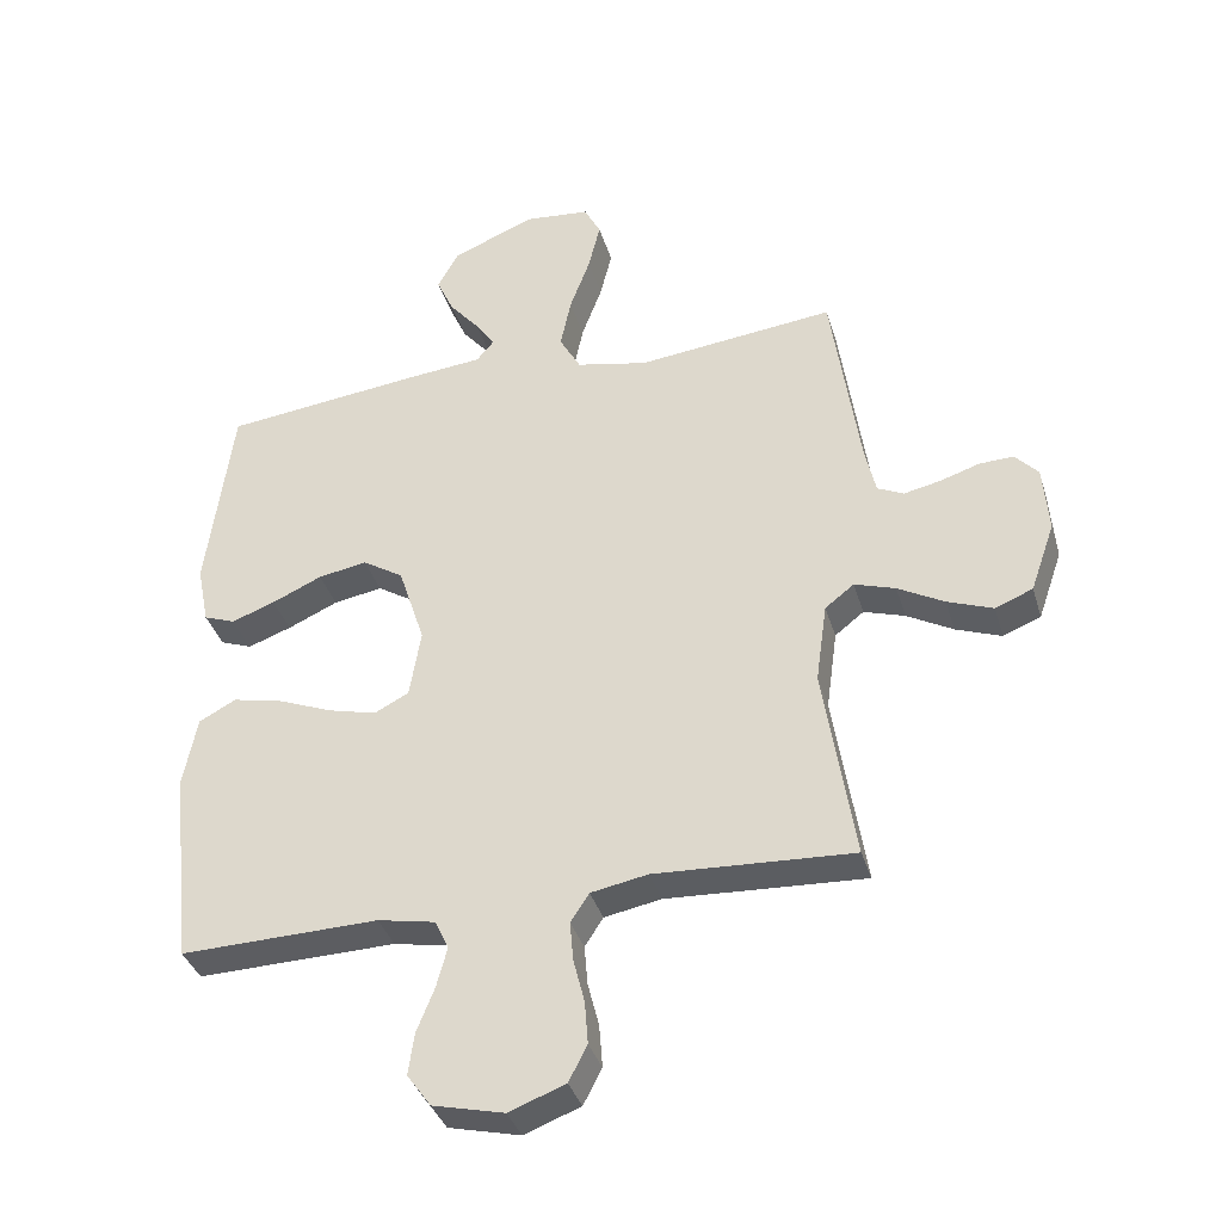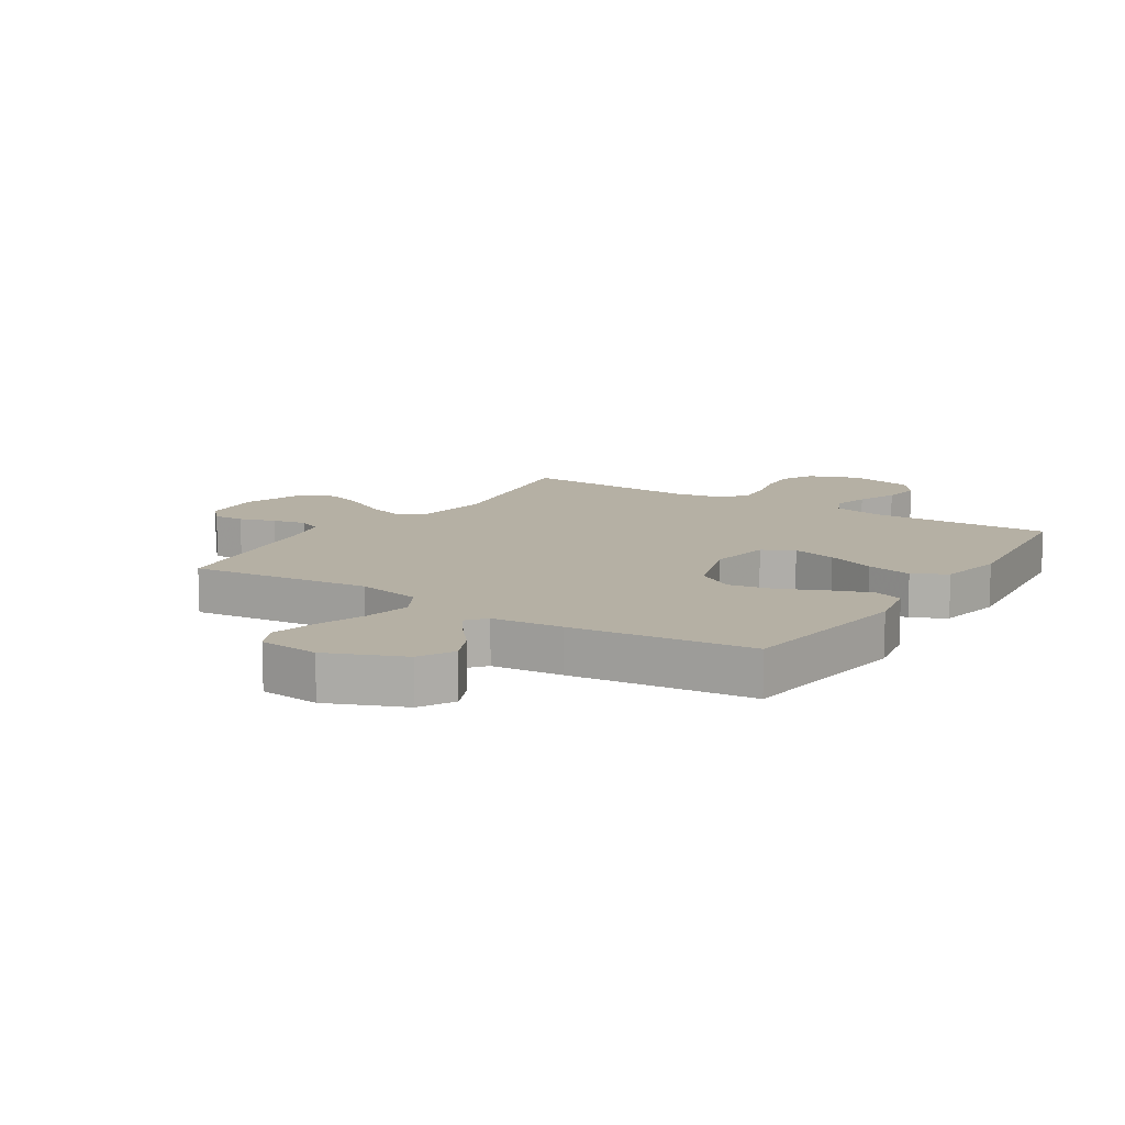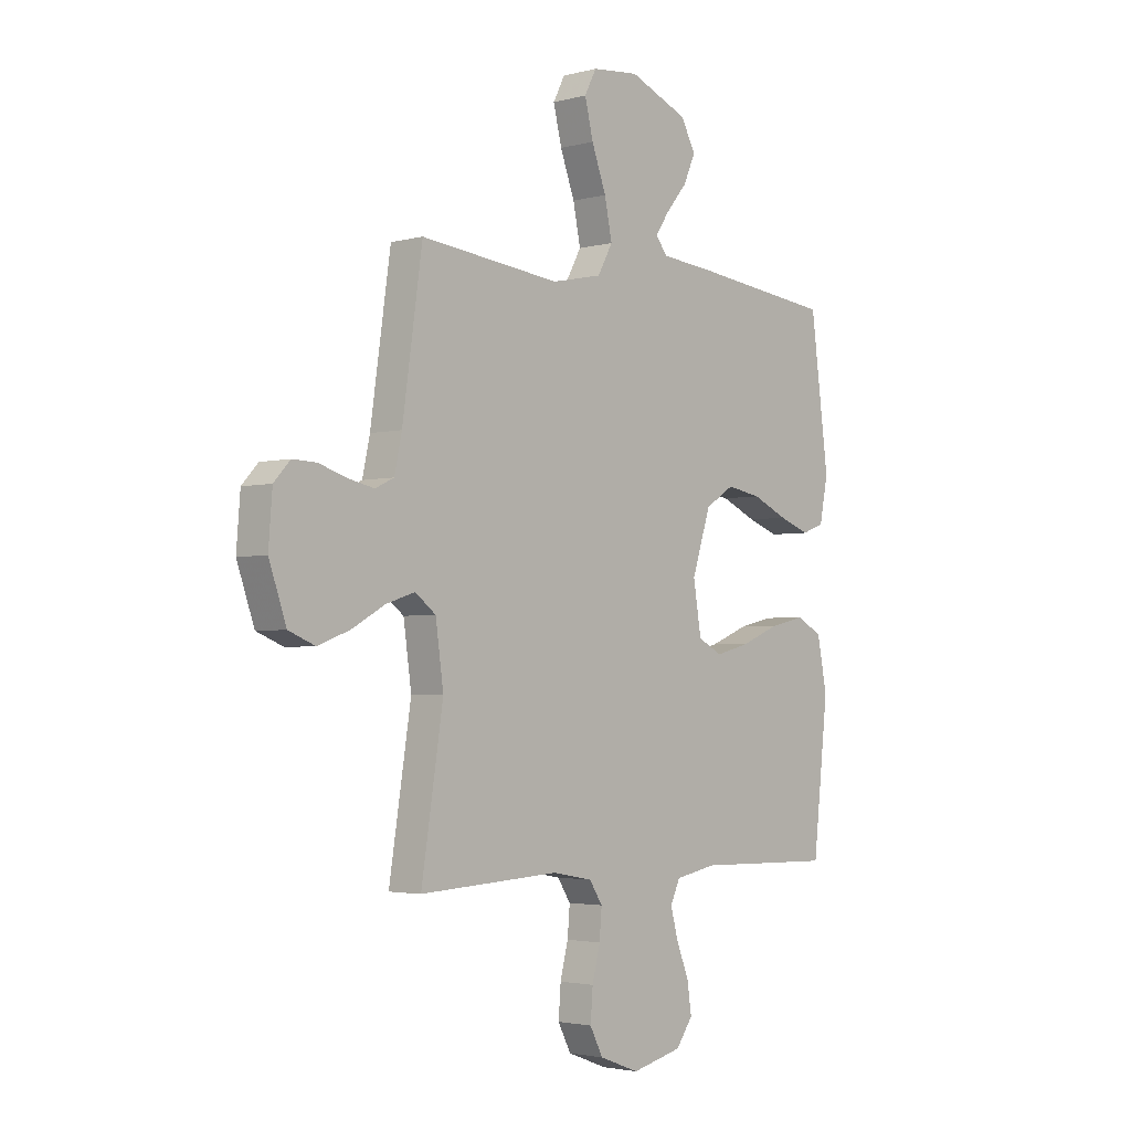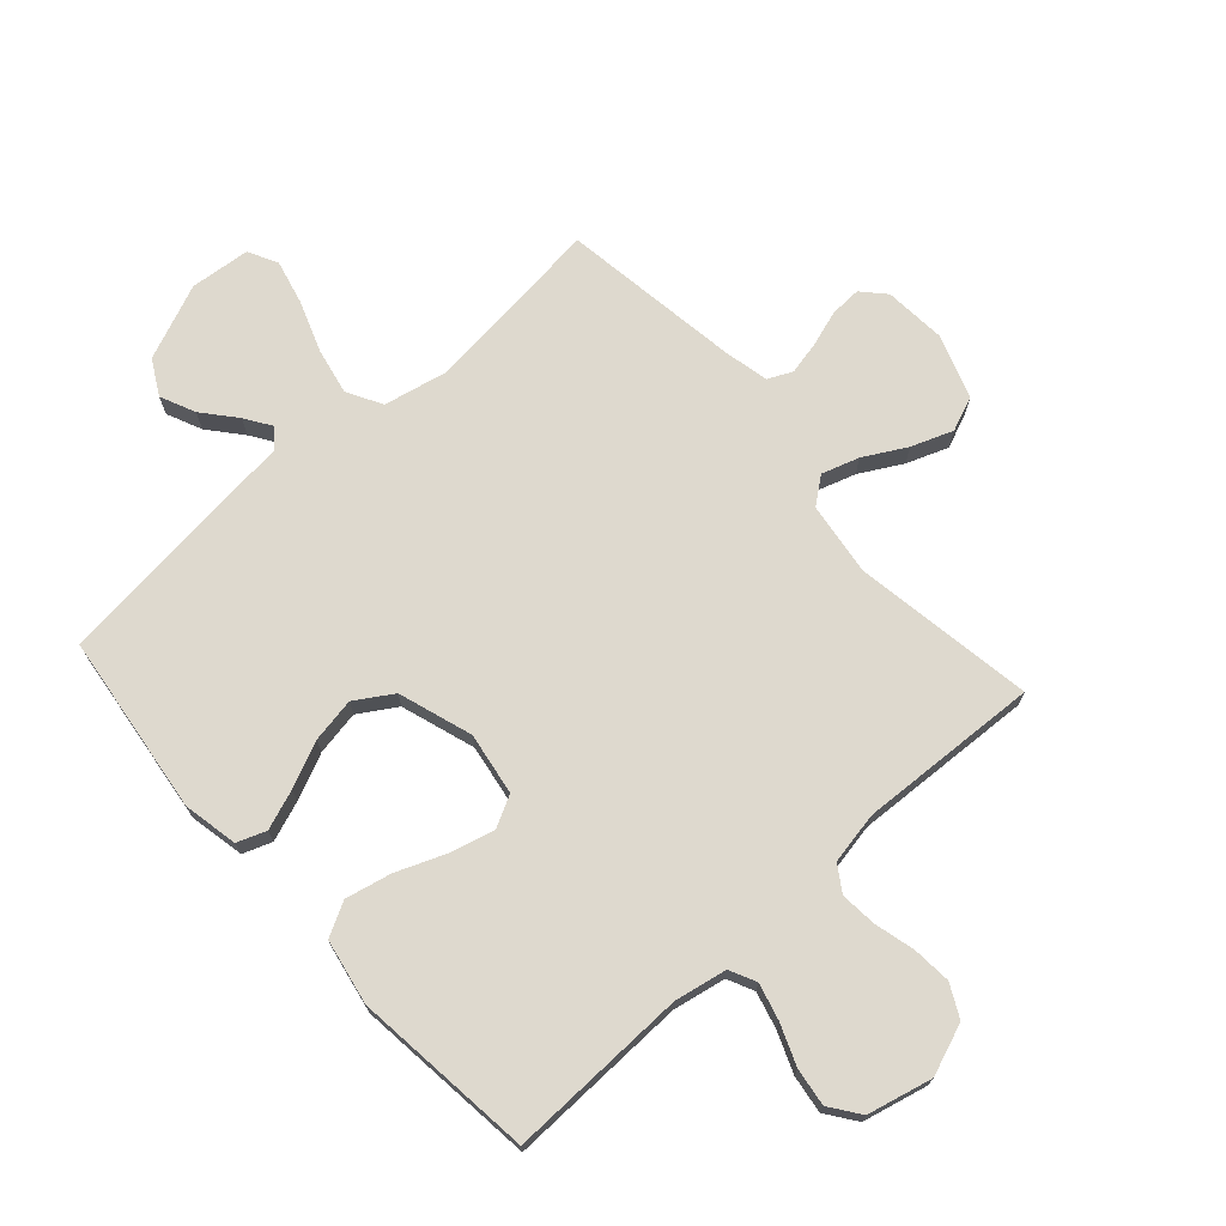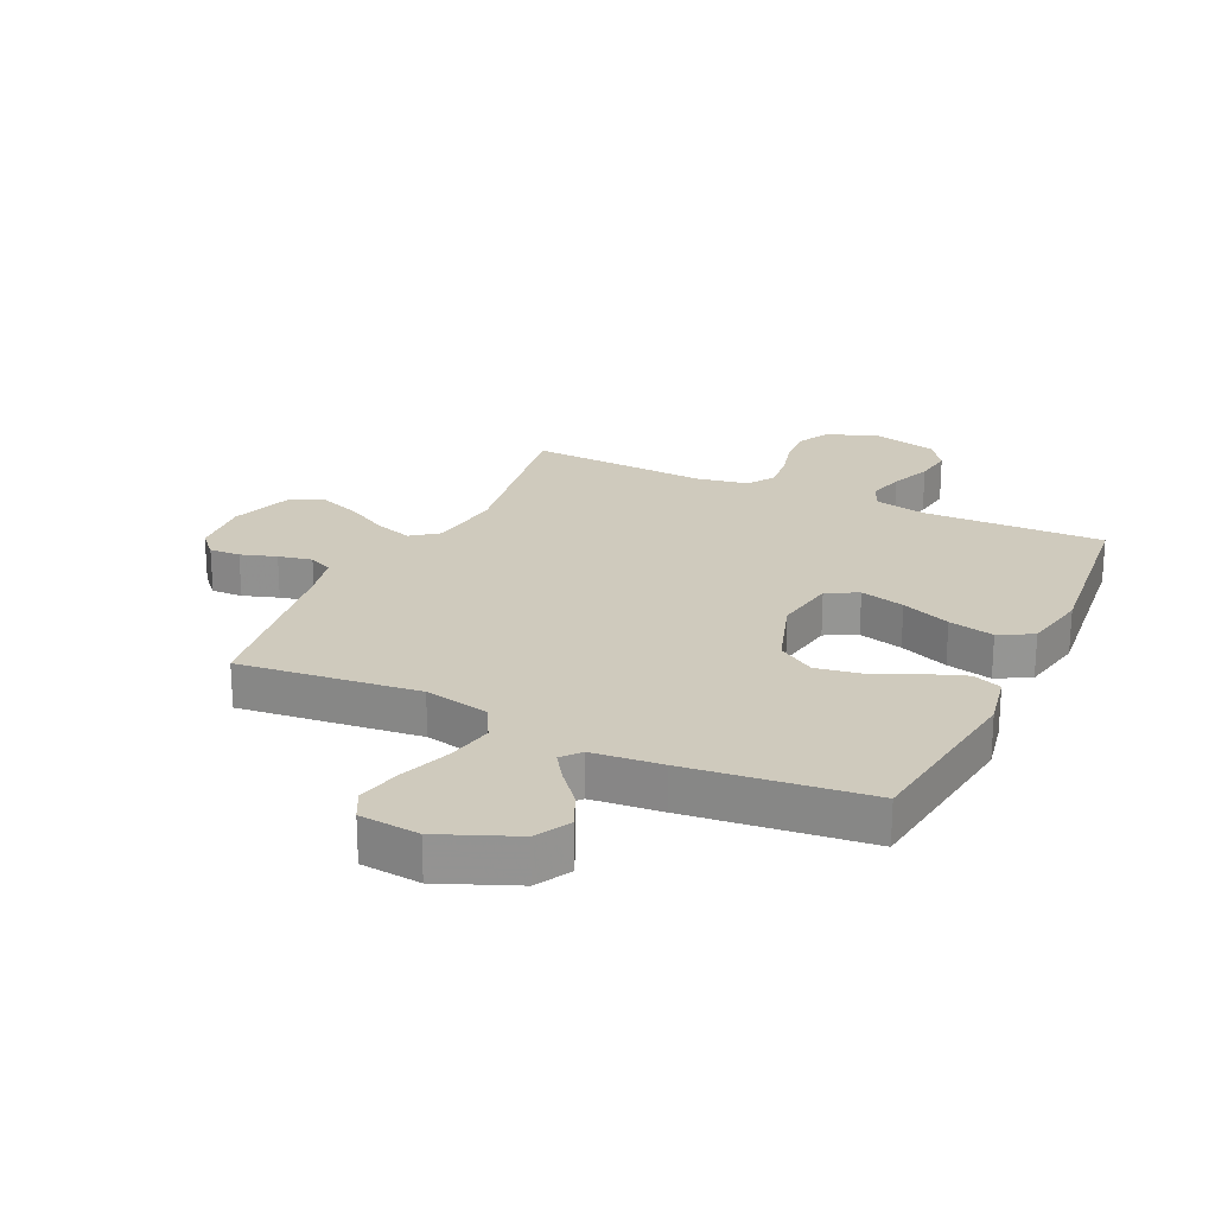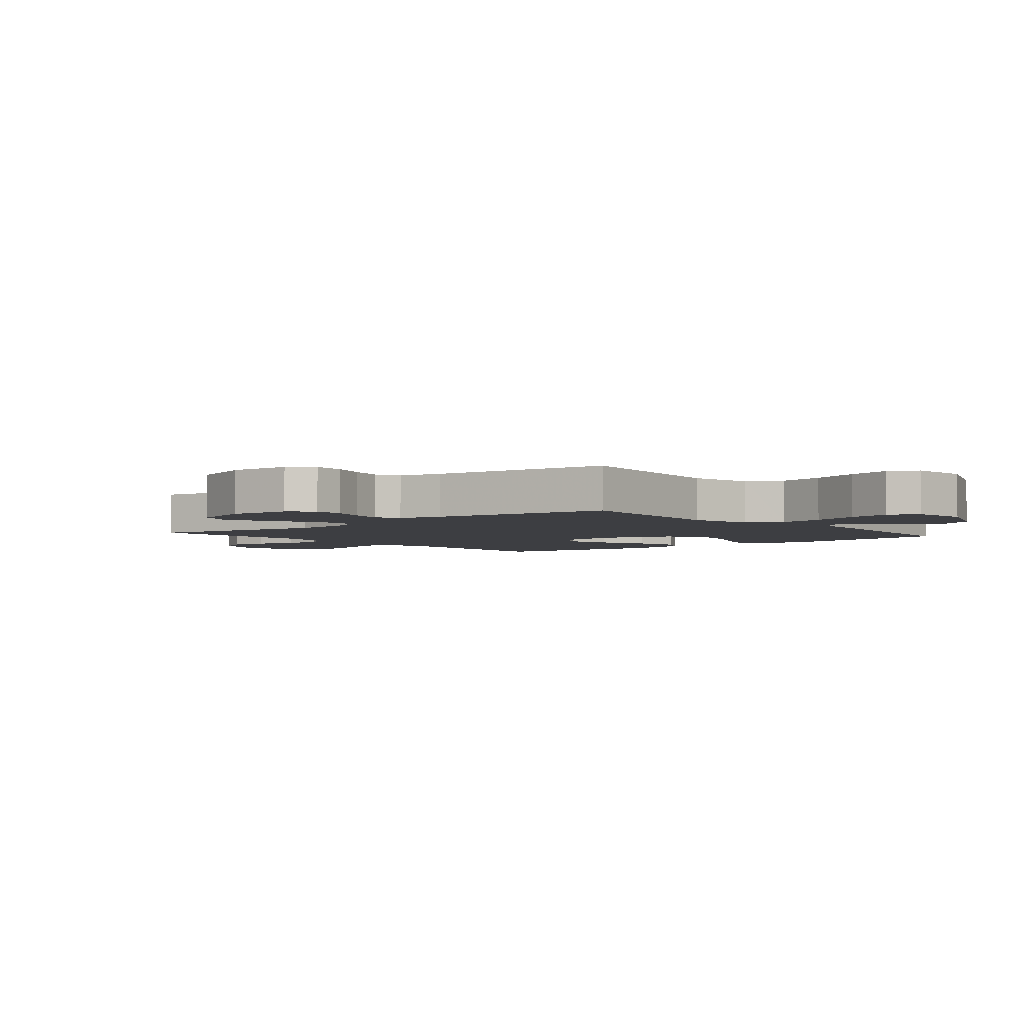
<metadata>
{"format":"obj","ext":"obj","renderer":"f3d","projection":"perspective","resolution":1024,"background":"white","views":[{"elev":-36.7,"azim":-163.9,"up":"+Z"},{"elev":11.6,"azim":32.5,"up":"+Y"},{"elev":-2.8,"azim":-48.0,"up":"+Z"},{"elev":71.6,"azim":138.0,"up":"+Y"},{"elev":22.9,"azim":25.2,"up":"+Y"},{"elev":-3.6,"azim":-50.1,"up":"+Y"}]}
</metadata>
<code>
v -0.5 0.07 -0.5
v -0.453 0.07 -0.2
v -0.47 0.07 -0.078
v -0.514 0.07 -0.044
v -0.576 0.07 -0.064
v -0.646 0.07 -0.103
v -0.715 0.07 -0.129
v -0.772 0.07 -0.106
v -0.809 0.07 0
v -0.801 0.07 0.103
v -0.766 0.07 0.141
v -0.714 0.07 0.139
v -0.655 0.07 0.12
v -0.599 0.07 0.108
v -0.559 0.07 0.127
v -0.543 0.07 0.2
v -0.5 0.07 0.5
v -0.2 0.07 0.467
v -0.092 0.07 0.49
v -0.06 0.07 0.548
v -0.076 0.07 0.626
v -0.107 0.07 0.71
v -0.125 0.07 0.784
v -0.1 0.07 0.833
v 0 0.07 0.843
v 0.126 0.07 0.791
v 0.158 0.07 0.733
v 0.132 0.07 0.675
v 0.086 0.07 0.62
v 0.057 0.07 0.576
v 0.083 0.07 0.545
v 0.2 0.07 0.534
v 0.5 0.07 0.5
v 0.539 0.07 0.2
v 0.521 0.07 0.109
v 0.473 0.07 0.091
v 0.407 0.07 0.115
v 0.331 0.07 0.149
v 0.257 0.07 0.162
v 0.195 0.07 0.123
v 0.155 0.07 0
v 0.172 0.07 -0.104
v 0.224 0.07 -0.131
v 0.298 0.07 -0.112
v 0.38 0.07 -0.079
v 0.456 0.07 -0.062
v 0.512 0.07 -0.092
v 0.533 0.07 -0.2
v 0.5 0.07 -0.5
v 0.2 0.07 -0.493
v 0.113 0.07 -0.51
v 0.092 0.07 -0.554
v 0.108 0.07 -0.614
v 0.135 0.07 -0.682
v 0.144 0.07 -0.745
v 0.108 0.07 -0.795
v 0 0.07 -0.821
v -0.085 0.07 -0.789
v -0.113 0.07 -0.735
v -0.108 0.07 -0.67
v -0.091 0.07 -0.603
v -0.086 0.07 -0.543
v -0.114 0.07 -0.5
v -0.2 0.07 -0.484
v -0.5 0 -0.5
v -0.453 0 -0.2
v -0.47 0 -0.078
v -0.514 0 -0.044
v -0.576 0 -0.064
v -0.646 0 -0.103
v -0.715 0 -0.129
v -0.772 0 -0.106
v -0.809 0 0
v -0.801 0 0.103
v -0.766 0 0.141
v -0.714 0 0.139
v -0.655 0 0.12
v -0.599 0 0.108
v -0.559 0 0.127
v -0.543 0 0.2
v -0.5 0 0.5
v -0.2 0 0.467
v -0.092 0 0.49
v -0.06 0 0.548
v -0.076 0 0.626
v -0.107 0 0.71
v -0.125 0 0.784
v -0.1 0 0.833
v 0 0 0.843
v 0.126 0 0.791
v 0.158 0 0.733
v 0.132 0 0.675
v 0.086 0 0.62
v 0.057 0 0.576
v 0.083 0 0.545
v 0.2 0 0.534
v 0.5 0 0.5
v 0.539 0 0.2
v 0.521 0 0.109
v 0.473 0 0.091
v 0.407 0 0.115
v 0.331 0 0.149
v 0.257 0 0.162
v 0.195 0 0.123
v 0.155 0 0
v 0.172 0 -0.104
v 0.224 0 -0.131
v 0.298 0 -0.112
v 0.38 0 -0.079
v 0.456 0 -0.062
v 0.512 0 -0.092
v 0.533 0 -0.2
v 0.5 0 -0.5
v 0.2 0 -0.493
v 0.113 0 -0.51
v 0.092 0 -0.554
v 0.108 0 -0.614
v 0.135 0 -0.682
v 0.144 0 -0.745
v 0.108 0 -0.795
v 0 0 -0.821
v -0.085 0 -0.789
v -0.113 0 -0.735
v -0.108 0 -0.67
v -0.091 0 -0.603
v -0.086 0 -0.543
v -0.114 0 -0.5
v -0.2 0 -0.484
f 58 59 60 61
f 58 61 62
f 57 58 62
f 56 57 62
f 53 54 55 56
f 52 53 56 62
f 51 52 62 63
f 47 48 49 50
f 44 45 46 47
f 43 44 47 50
f 42 43 50 51
f 35 36 37 38
f 33 34 35 38
f 31 32 33 38
f 30 31 38 39
f 26 27 28 29
f 26 29 30
f 25 26 30
f 24 25 30
f 21 22 23 24
f 20 21 24 30
f 19 20 30 39
f 16 17 18
f 15 16 18 19
f 10 11 12 13
f 10 13 14
f 9 10 14
f 8 9 14 15
f 5 6 7 8
f 4 5 8 15
f 64 1 2
f 64 2 3
f 63 64 3
f 41 42 51 63
f 40 41 63 3
f 15 19 39 40
f 3 4 15 40
f 125 124 123 122
f 126 125 122
f 126 122 121
f 126 121 120
f 120 119 118 117
f 126 120 117 116
f 127 126 116 115
f 114 113 112 111
f 111 110 109 108
f 114 111 108 107
f 115 114 107 106
f 102 101 100 99
f 102 99 98 97
f 102 97 96 95
f 103 102 95 94
f 93 92 91 90
f 94 93 90
f 94 90 89
f 94 89 88
f 88 87 86 85
f 94 88 85 84
f 103 94 84 83
f 82 81 80
f 83 82 80 79
f 77 76 75 74
f 78 77 74
f 78 74 73
f 79 78 73 72
f 72 71 70 69
f 79 72 69 68
f 66 65 128
f 67 66 128
f 67 128 127
f 127 115 106 105
f 67 127 105 104
f 104 103 83 79
f 104 79 68 67
f 1 65 66 2
f 2 66 67 3
f 3 67 68 4
f 4 68 69 5
f 5 69 70 6
f 6 70 71 7
f 7 71 72 8
f 8 72 73 9
f 9 73 74 10
f 10 74 75 11
f 11 75 76 12
f 12 76 77 13
f 13 77 78 14
f 14 78 79 15
f 15 79 80 16
f 16 80 81 17
f 17 81 82 18
f 18 82 83 19
f 19 83 84 20
f 20 84 85 21
f 21 85 86 22
f 22 86 87 23
f 23 87 88 24
f 24 88 89 25
f 25 89 90 26
f 26 90 91 27
f 27 91 92 28
f 28 92 93 29
f 29 93 94 30
f 30 94 95 31
f 31 95 96 32
f 32 96 97 33
f 33 97 98 34
f 34 98 99 35
f 35 99 100 36
f 36 100 101 37
f 37 101 102 38
f 38 102 103 39
f 39 103 104 40
f 40 104 105 41
f 41 105 106 42
f 42 106 107 43
f 43 107 108 44
f 44 108 109 45
f 45 109 110 46
f 46 110 111 47
f 47 111 112 48
f 48 112 113 49
f 49 113 114 50
f 50 114 115 51
f 51 115 116 52
f 52 116 117 53
f 53 117 118 54
f 54 118 119 55
f 55 119 120 56
f 56 120 121 57
f 57 121 122 58
f 58 122 123 59
f 59 123 124 60
f 60 124 125 61
f 61 125 126 62
f 62 126 127 63
f 63 127 128 64
f 64 128 65 1

</code>
